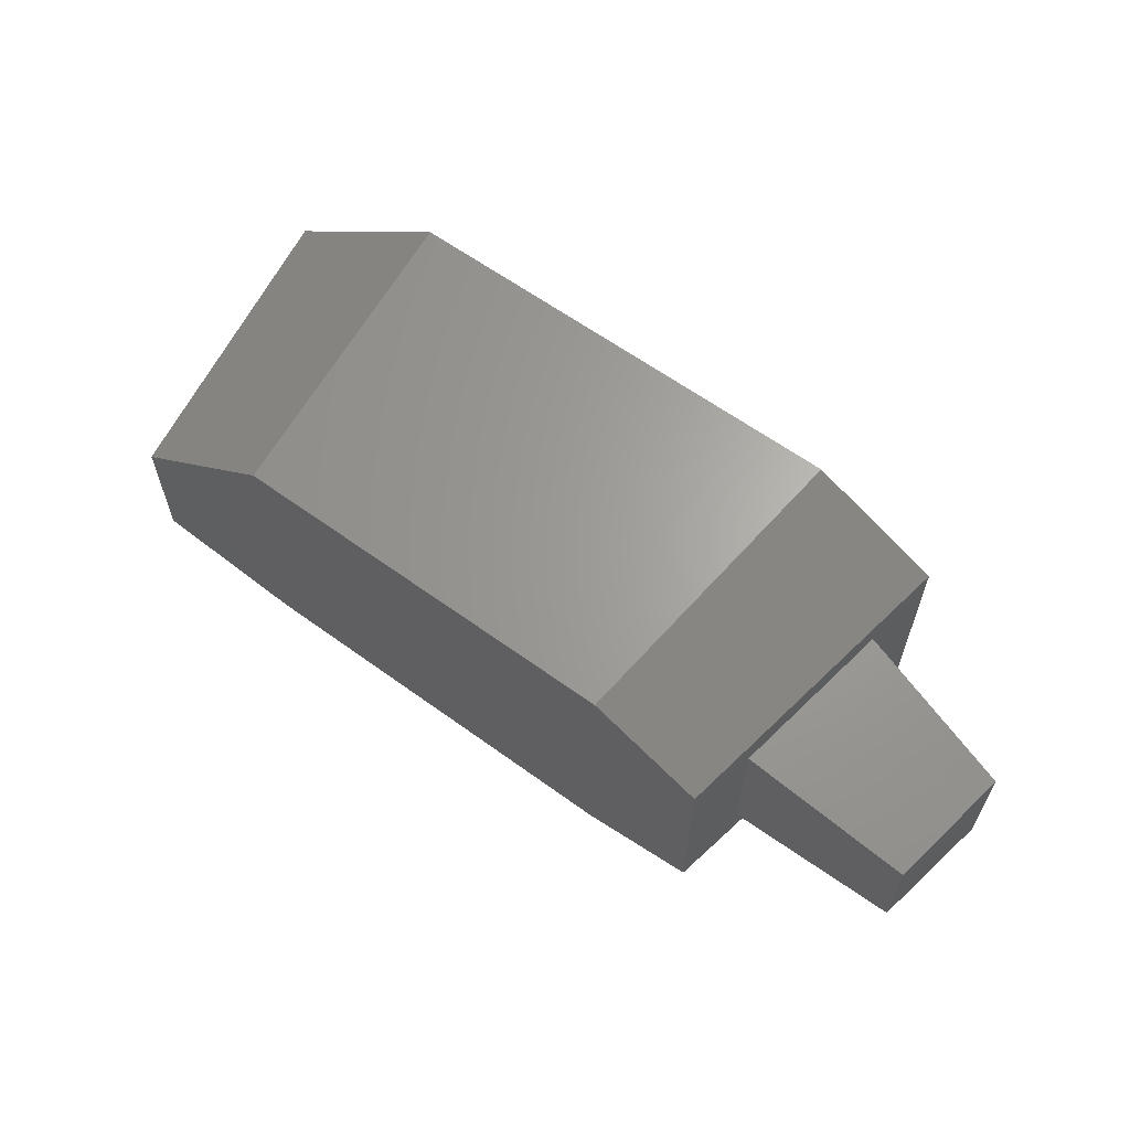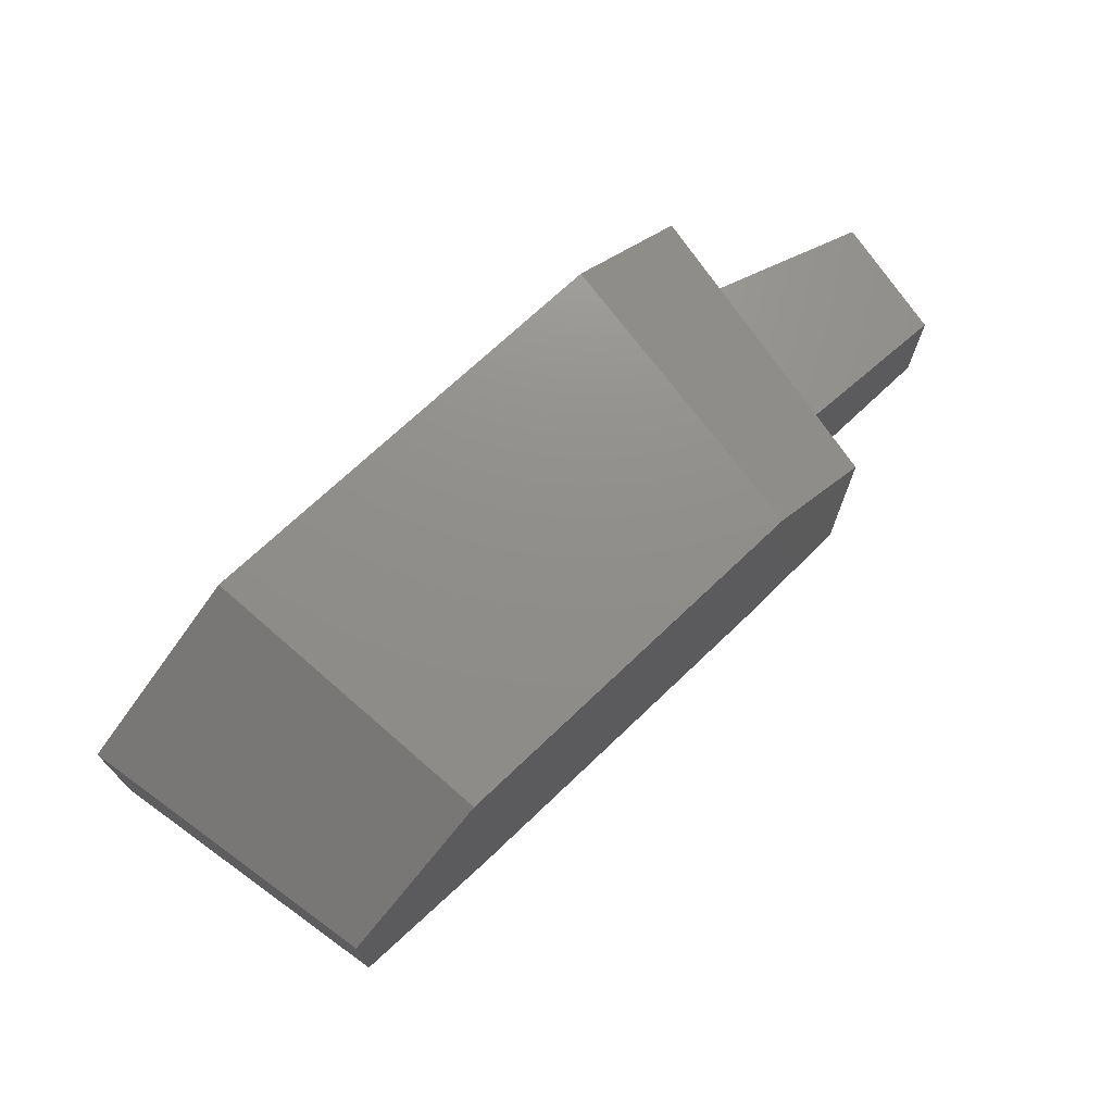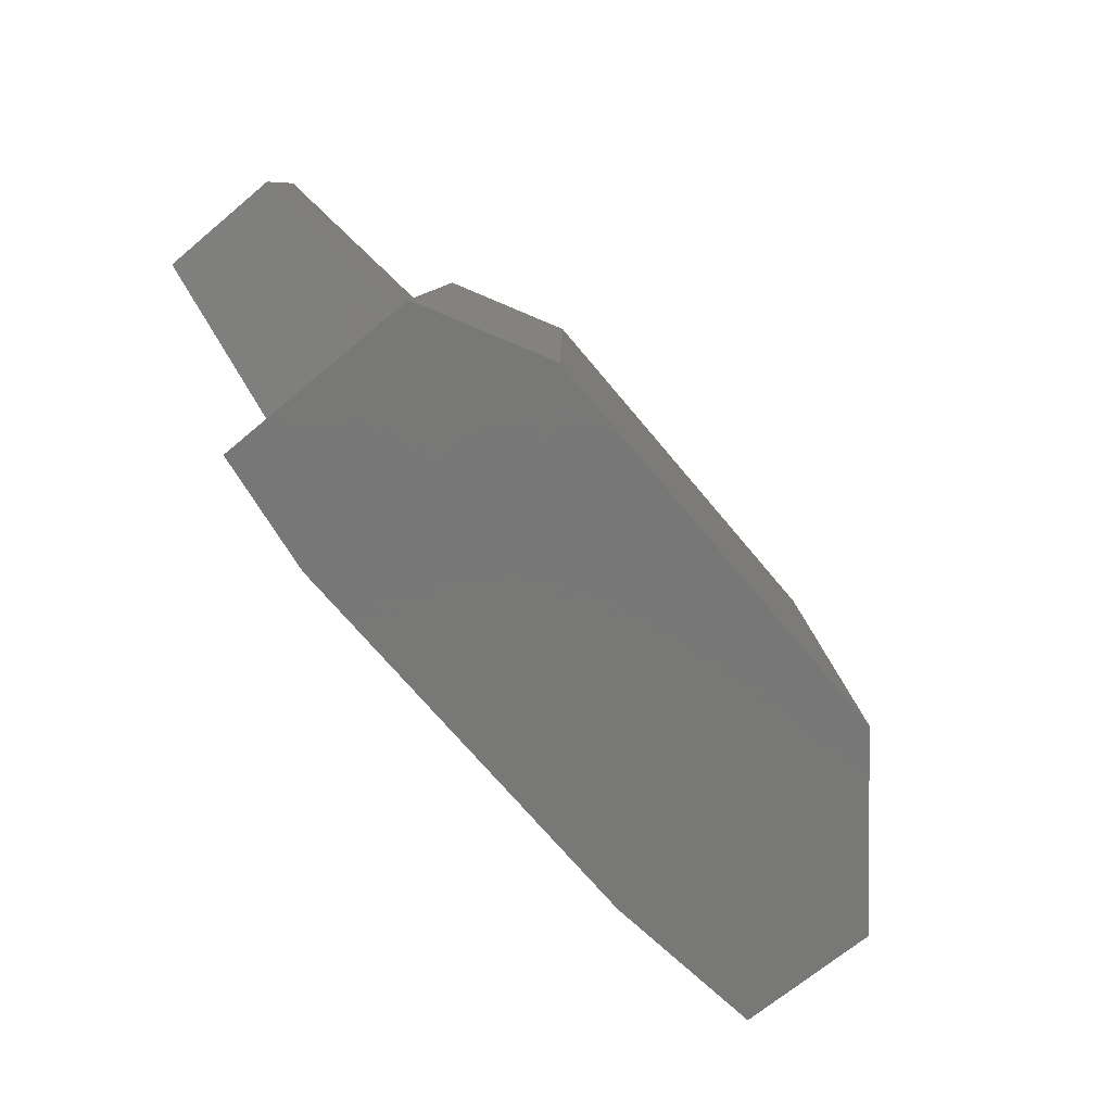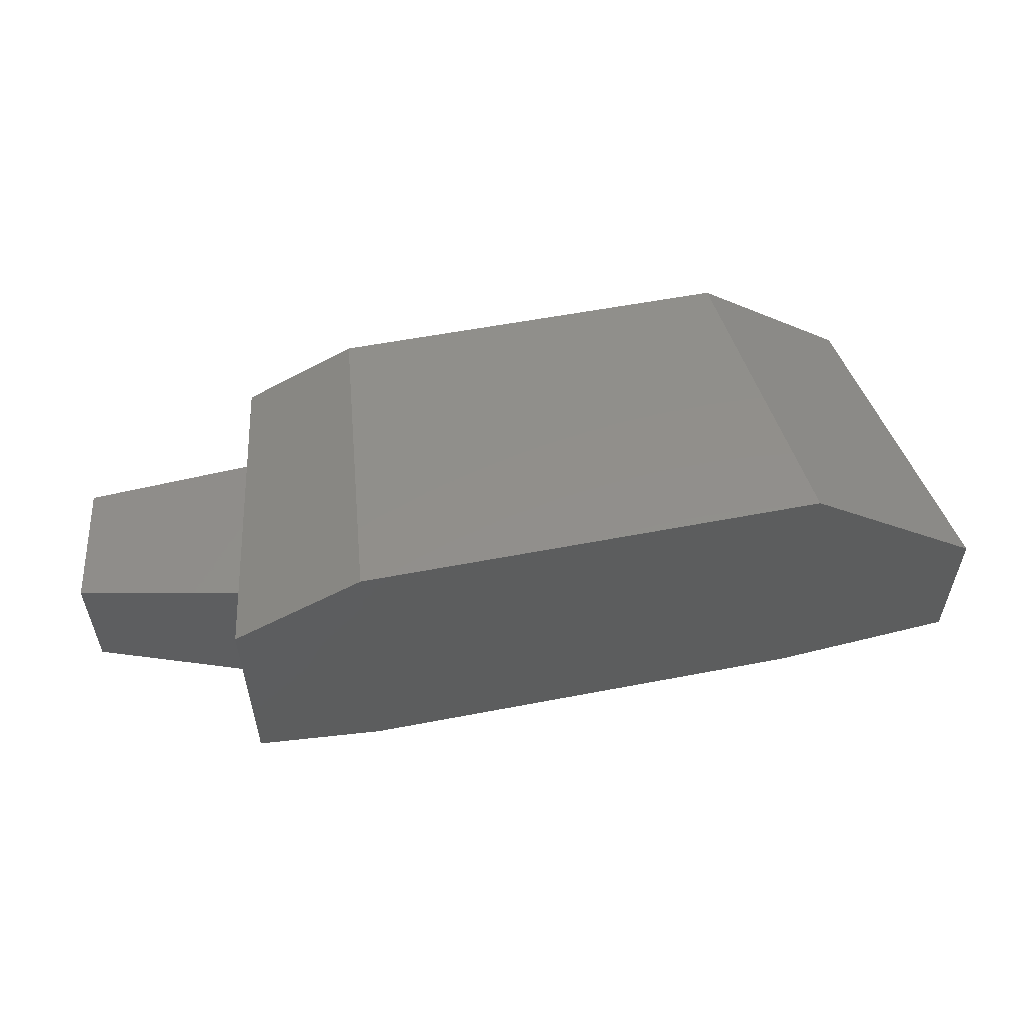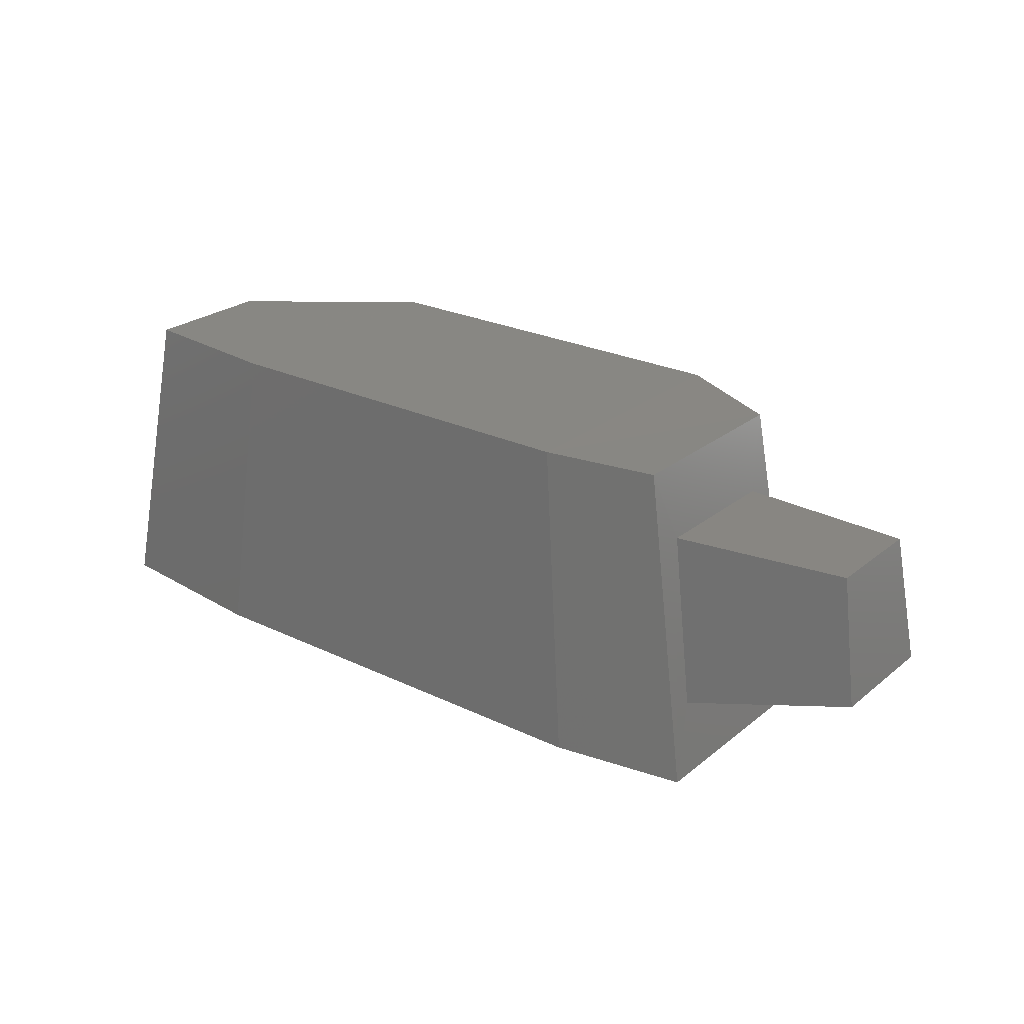
<metadata>
{"format":"stl","ext":"stl","renderer":"f3d","projection":"perspective","resolution":1024,"background":"white","views":[{"elev":61.6,"azim":36.5,"up":"+Y"},{"elev":70.6,"azim":-43.7,"up":"+Y"},{"elev":-70.4,"azim":129.8,"up":"+Z"},{"elev":55.5,"azim":168.5,"up":"+Y"},{"elev":25.0,"azim":37.9,"up":"+Z"}]}
</metadata>
<code>
# stl→obj: 24 verts, 44 faces
v 8764 539.7 1250
v 8631 835.3 2044
v 9072 653.3 -591.7
v 9205 988.9 -1387
v 9072 -1140 -590
v 9205 -1484 -1383
v 8764 -1002 1254
v 8631 -1291 2047
v 1261 152.3 2045
v 1261 -1291 2047
v 3000 1463 2044
v 3000 -1486 2047
v 7398 1463 2044
v 7398 -1486 2047
v 631.6 -1484 -1383
v 2654 -1711 -1383
v 7771 -1711 -1383
v 2654 1720 -1388
v 7771 1720 -1388
v 631.6 195.7 -1387
v 1.067e+04 -808 1299
v 1.09e+04 -911.5 -75.63
v 1.09e+04 427.8 -78.97
v 1.067e+04 344.3 1297
f 1 2 3
f 2 3 4
f 3 4 5
f 4 5 6
f 5 6 7
f 6 7 8
f 7 8 1
f 8 1 2
f 9 10 11
f 10 11 12
f 11 12 13
f 12 13 14
f 13 14 2
f 14 2 8
f 10 15 12
f 15 12 16
f 12 16 14
f 16 14 17
f 14 17 8
f 17 8 6
f 9 11 18
f 11 18 13
f 18 13 19
f 13 19 4
f 10 15 9
f 15 9 20
f 9 20 18
f 15 20 16
f 20 16 18
f 16 18 19
f 16 17 19
f 17 19 6
f 19 6 4
f 7 21 5
f 21 5 22
f 3 23 1
f 23 1 24
f 5 22 3
f 22 3 23
f 1 24 7
f 24 7 21
f 21 24 22
f 24 22 23
f 2 4 13

</code>
